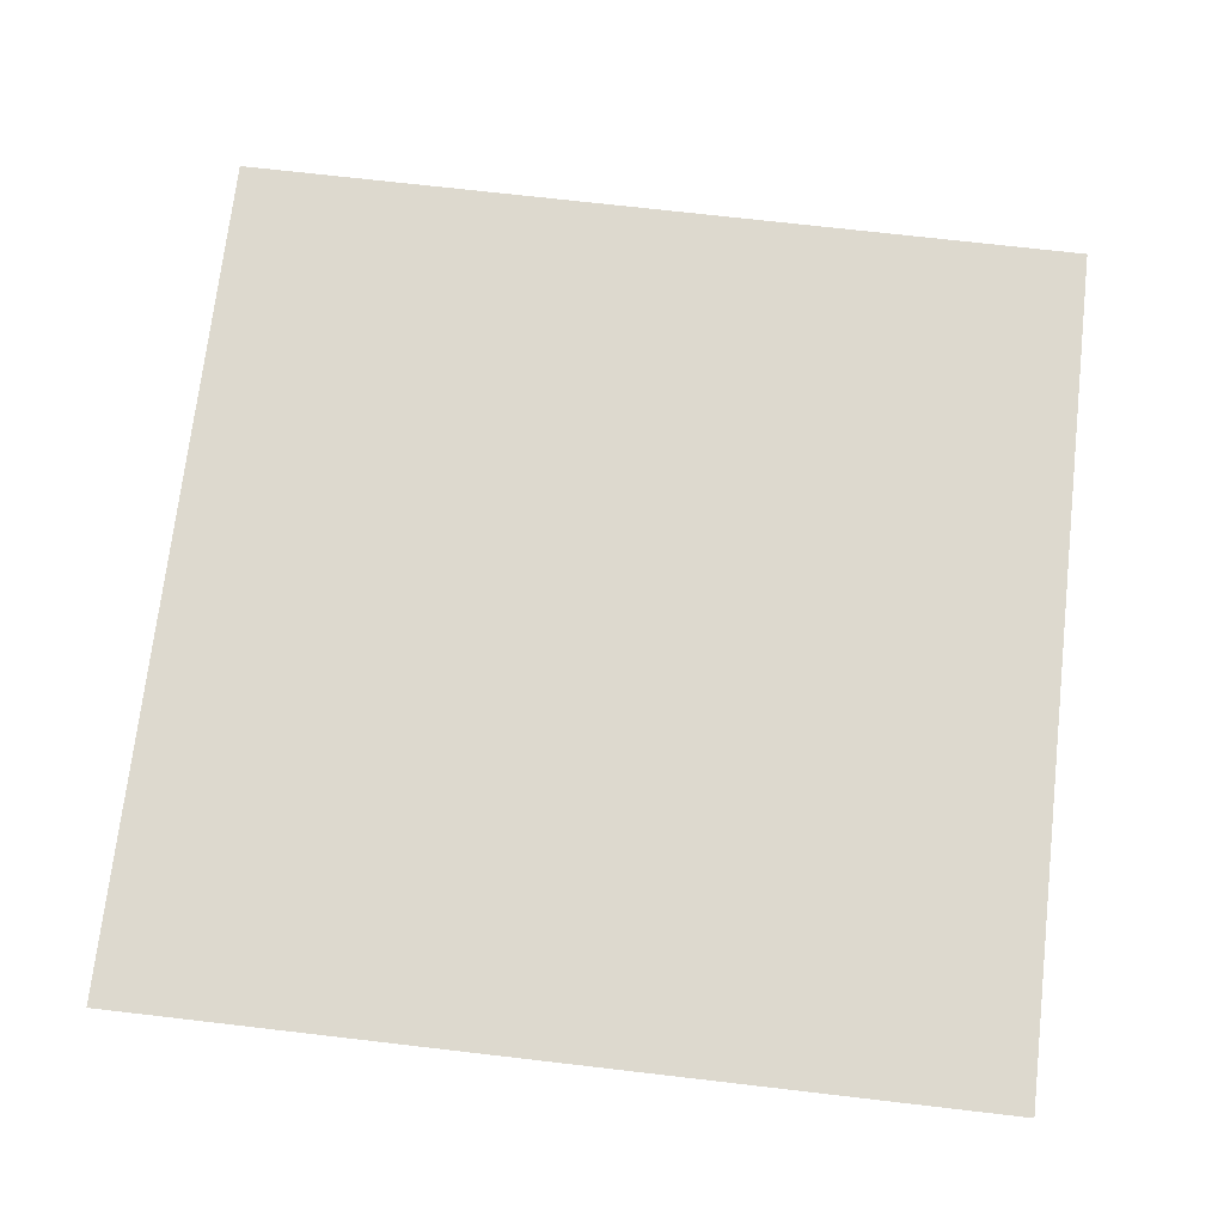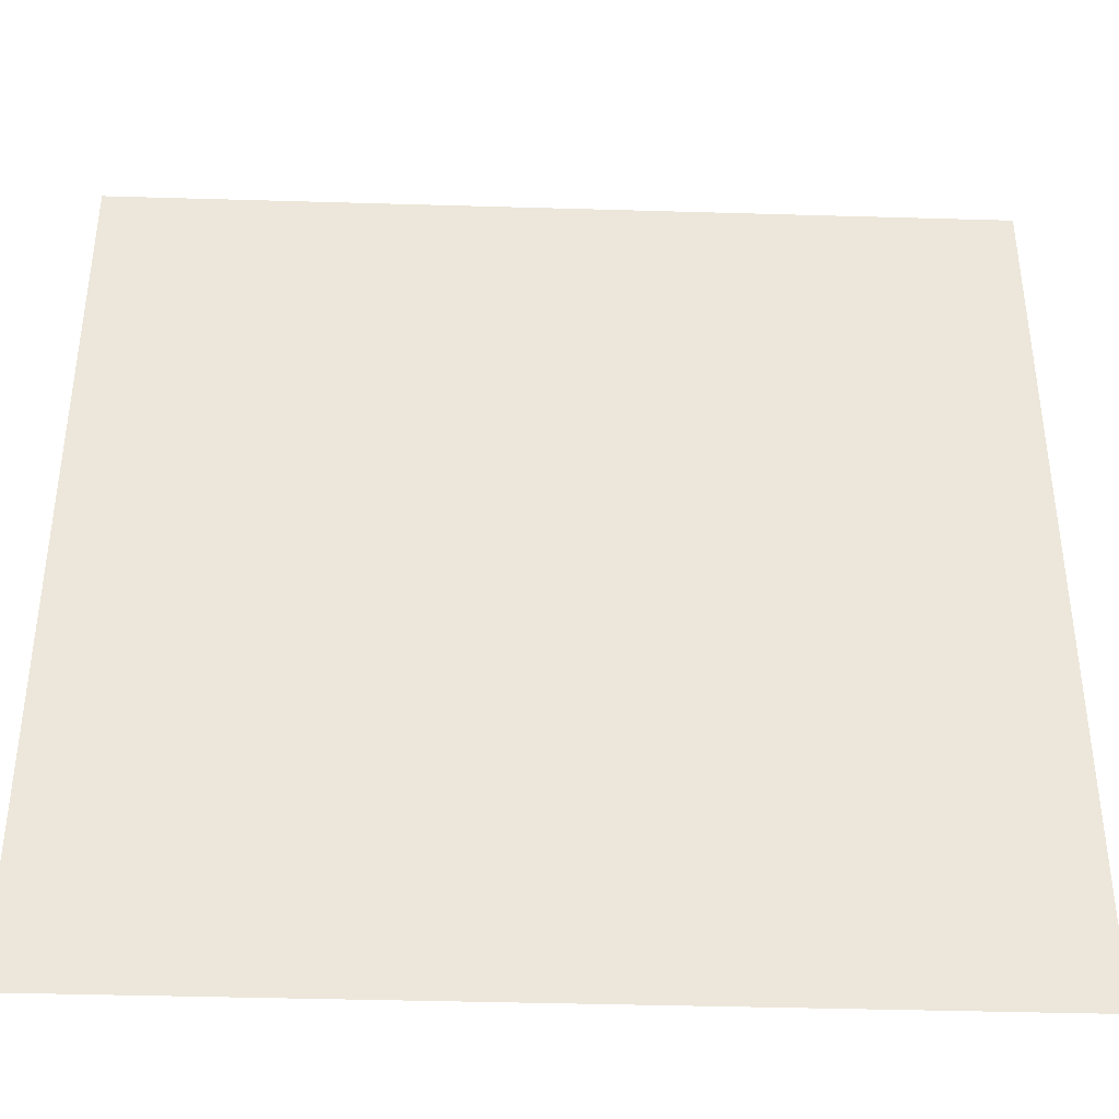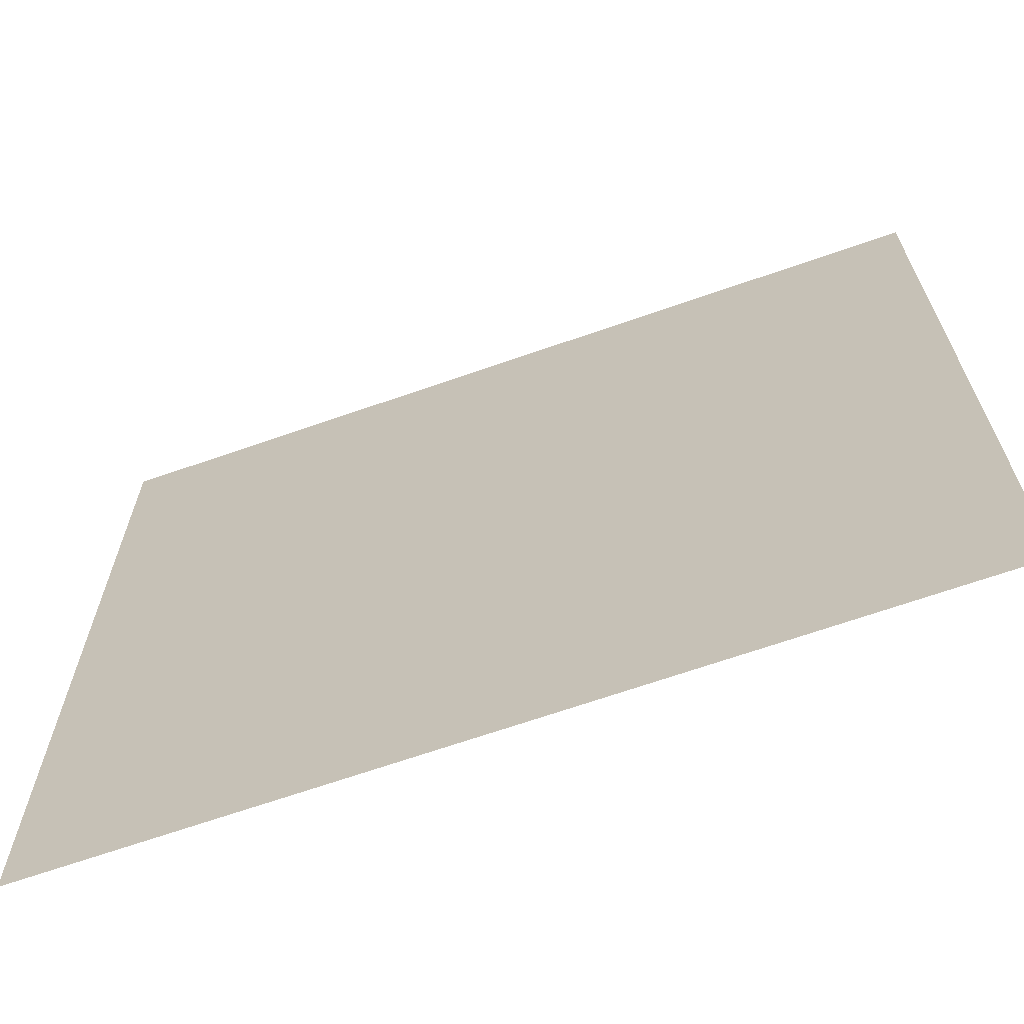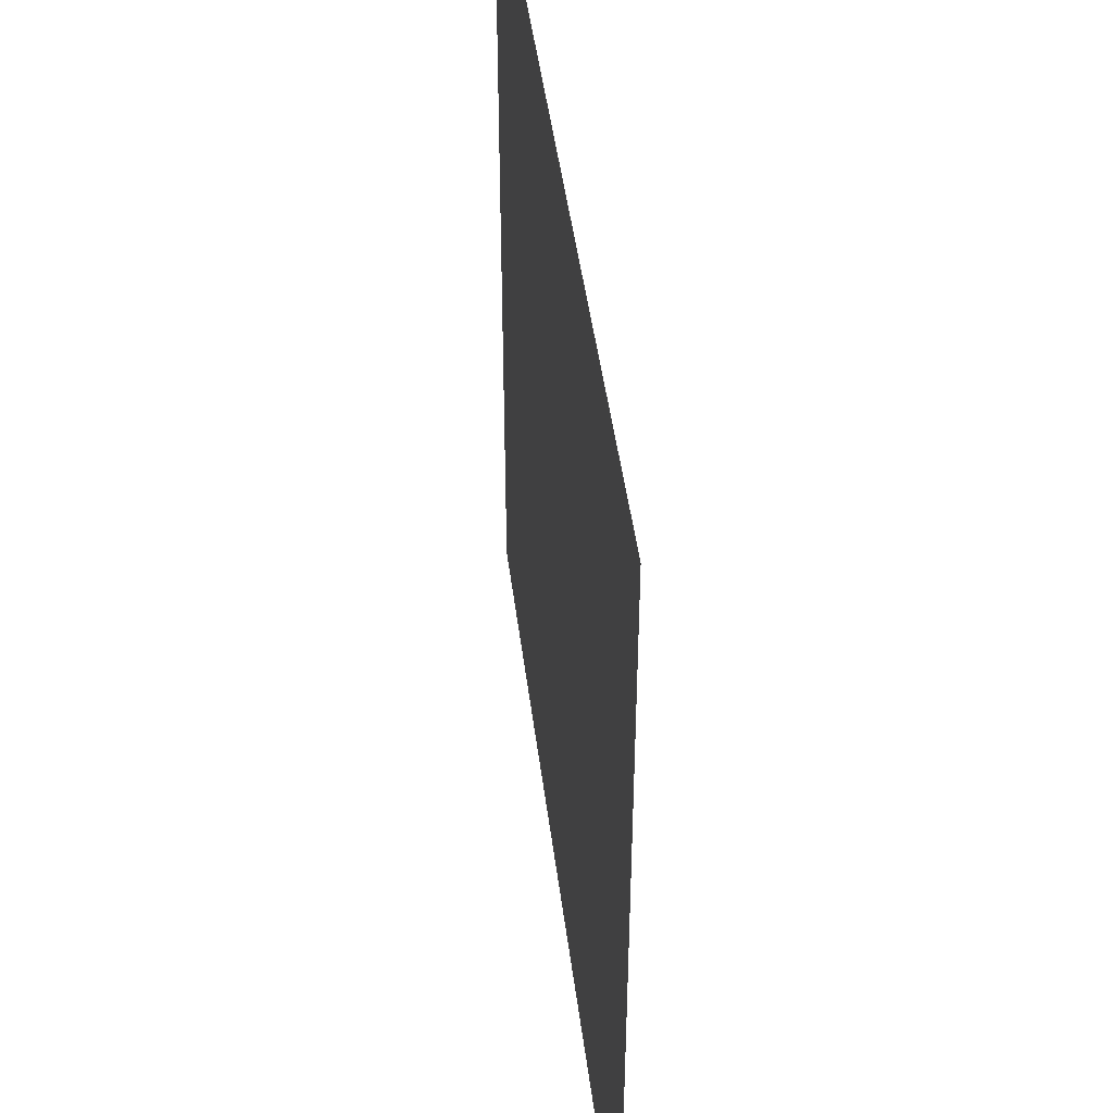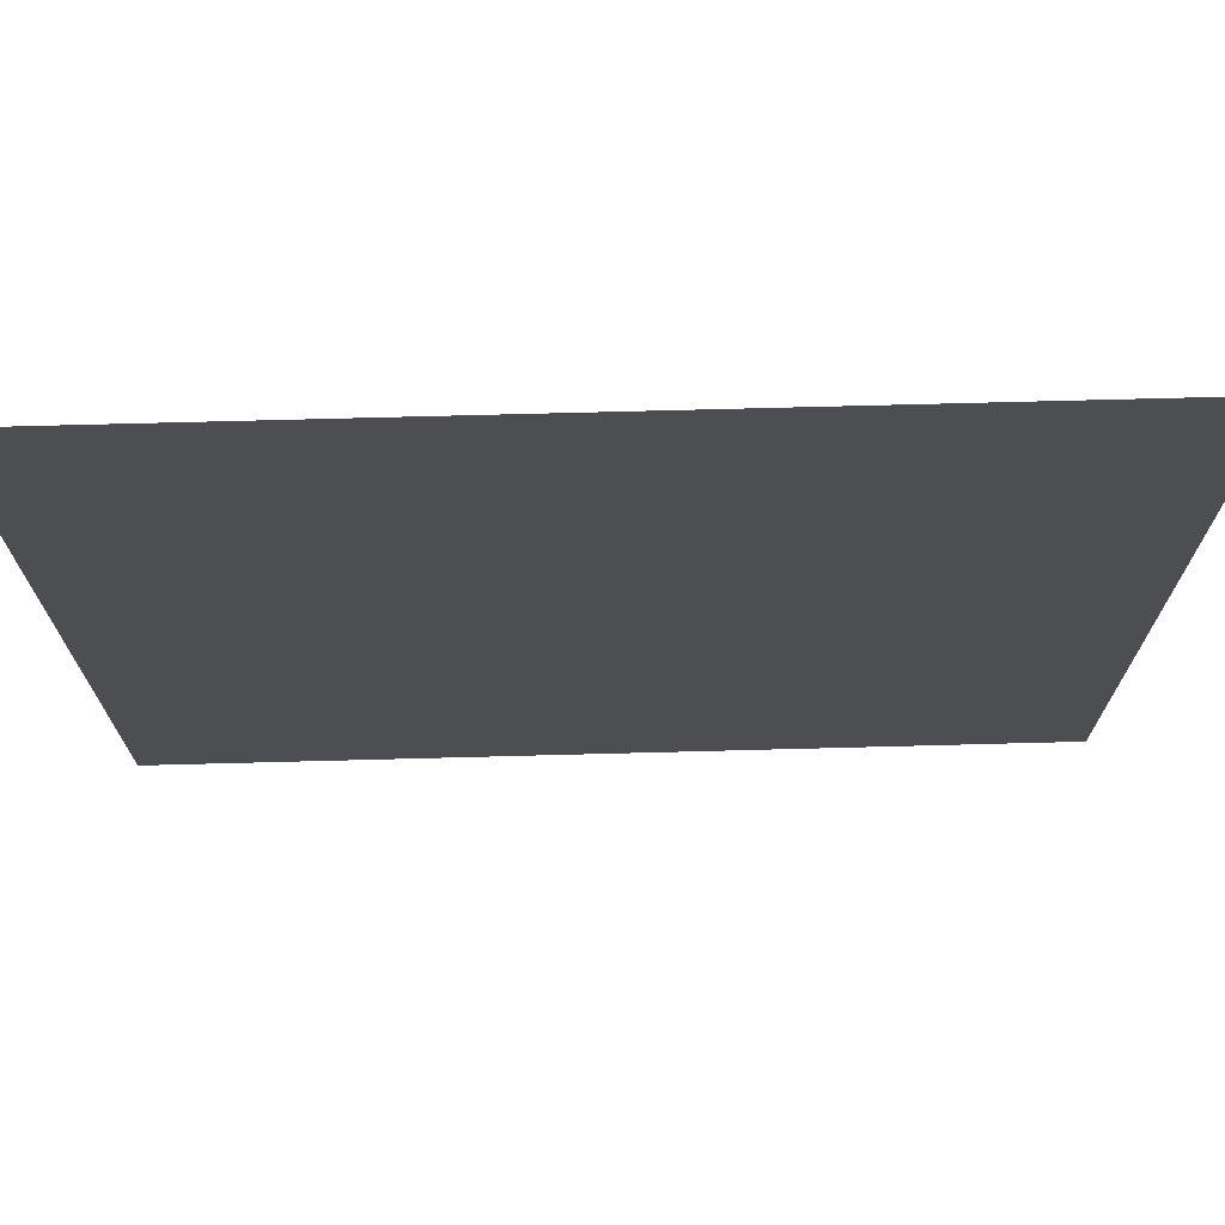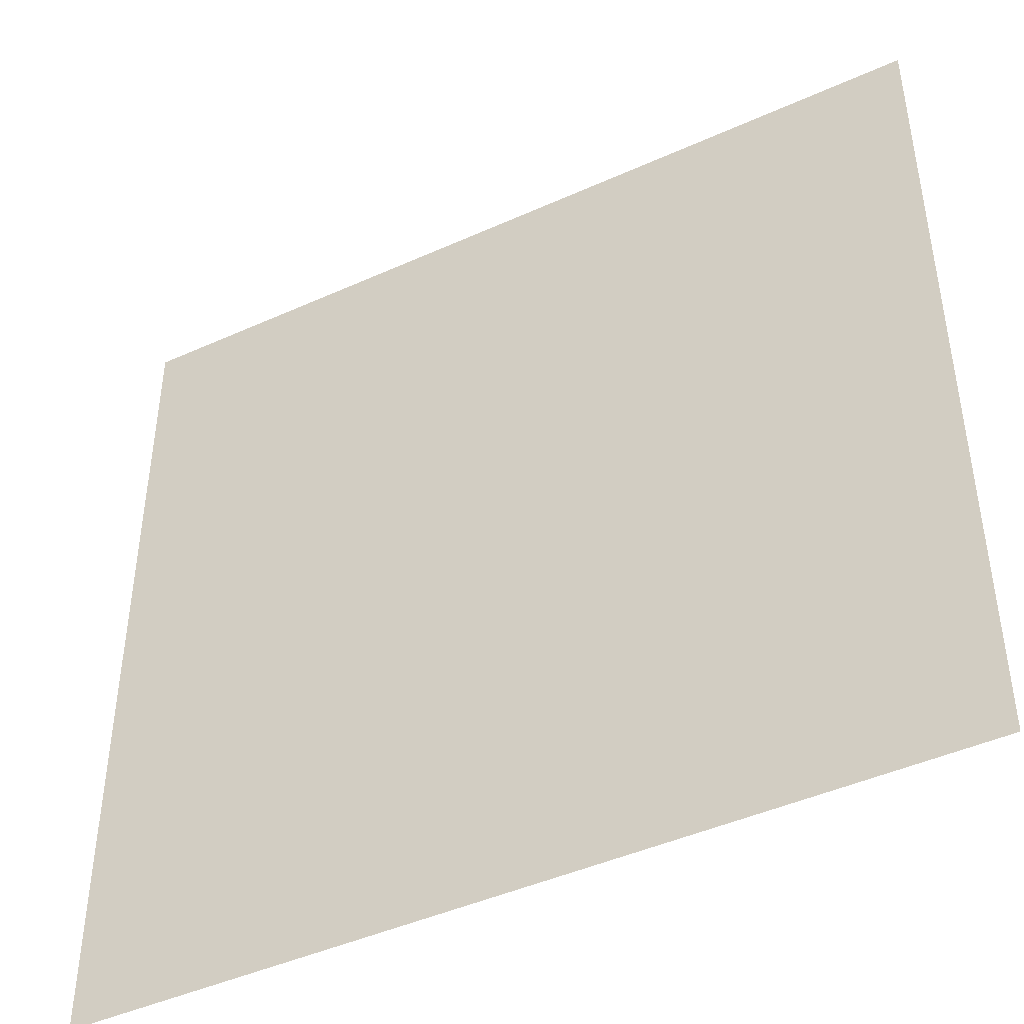
<metadata>
{"format":"obj","ext":"obj","renderer":"f3d","projection":"perspective","resolution":1024,"background":"white","views":[{"elev":71.8,"azim":-83.4,"up":"+Z"},{"elev":-39.6,"azim":177.9,"up":"+Y"},{"elev":-67.5,"azim":19.3,"up":"+Y"},{"elev":45.6,"azim":-97.1,"up":"+Y"},{"elev":72.7,"azim":178.5,"up":"+Y"},{"elev":-44.8,"azim":27.7,"up":"+Y"}]}
</metadata>
<code>
v -128 -576 0
v -192 -576 0
v -192 -512 0
v -128 -512 0
g test-level_snow_mesh_0037
f 1 2 3 4

</code>
